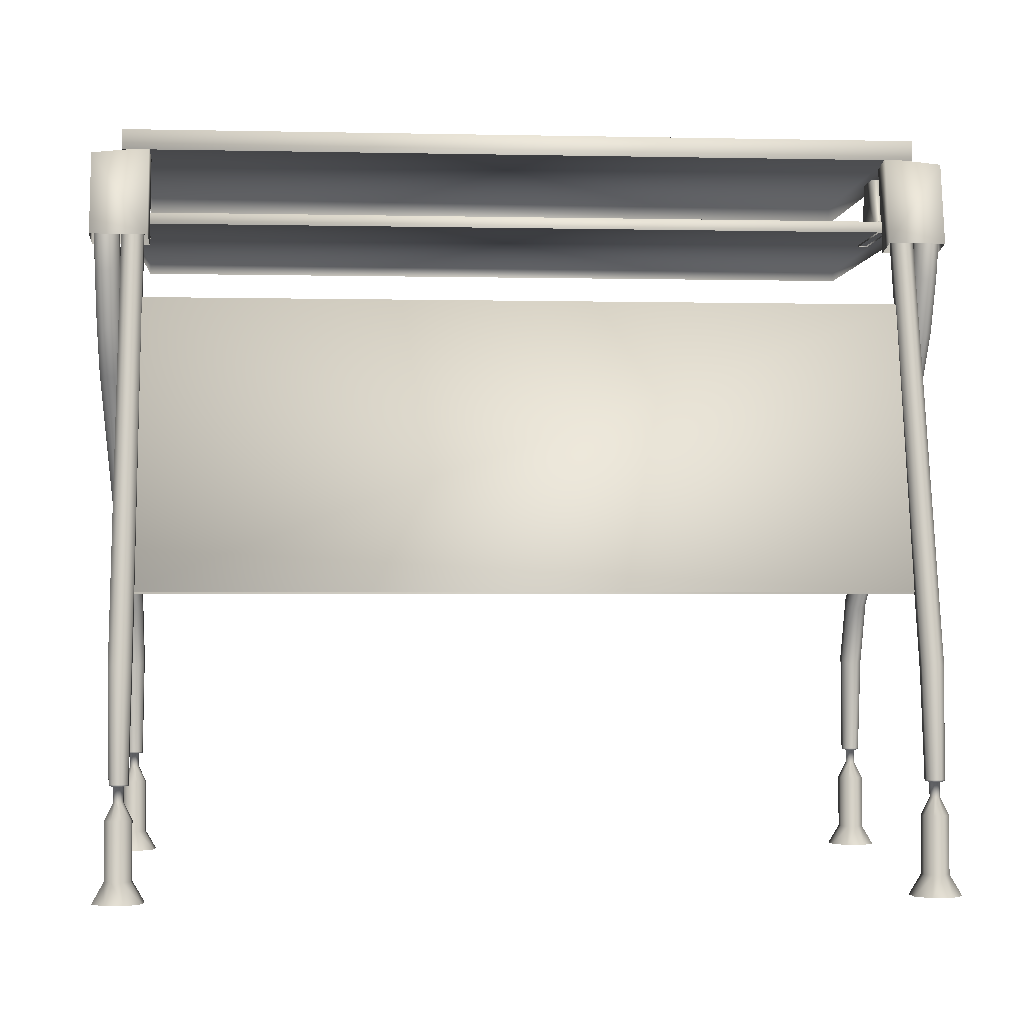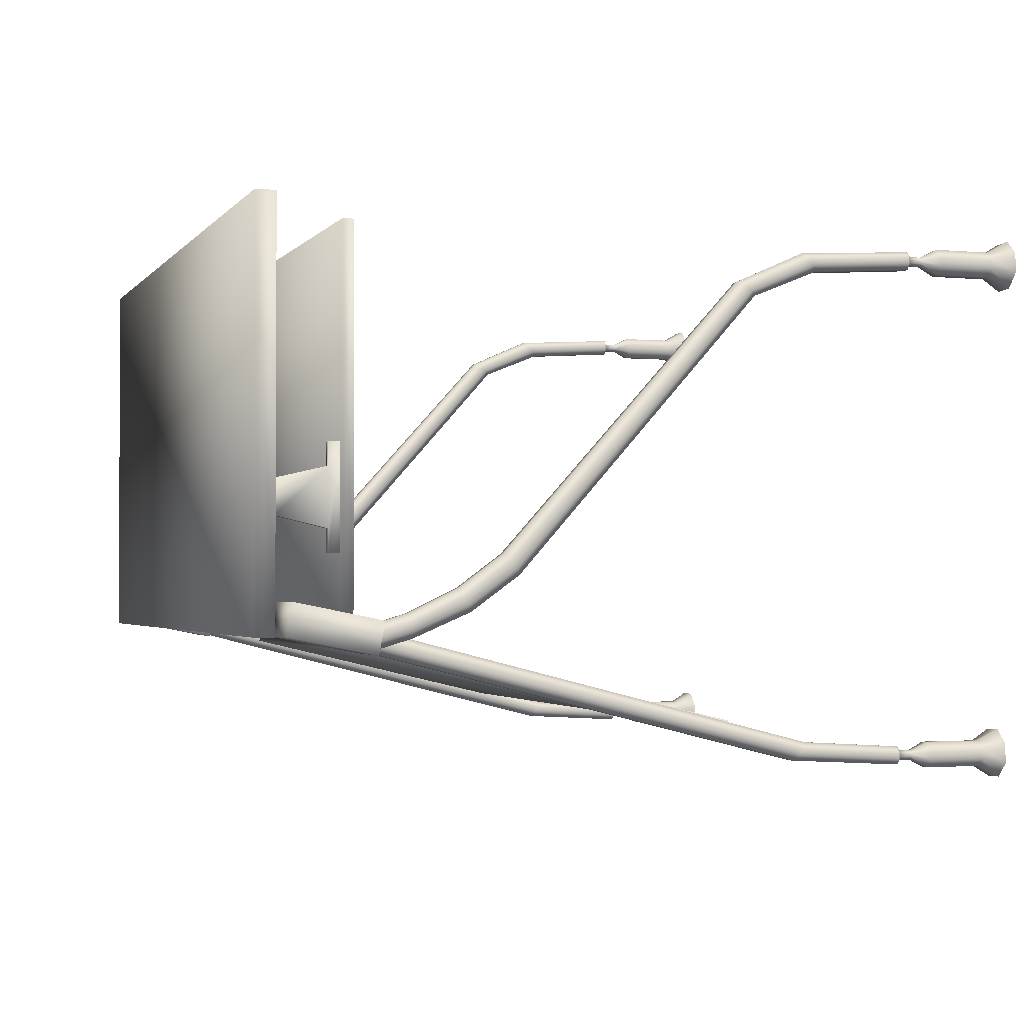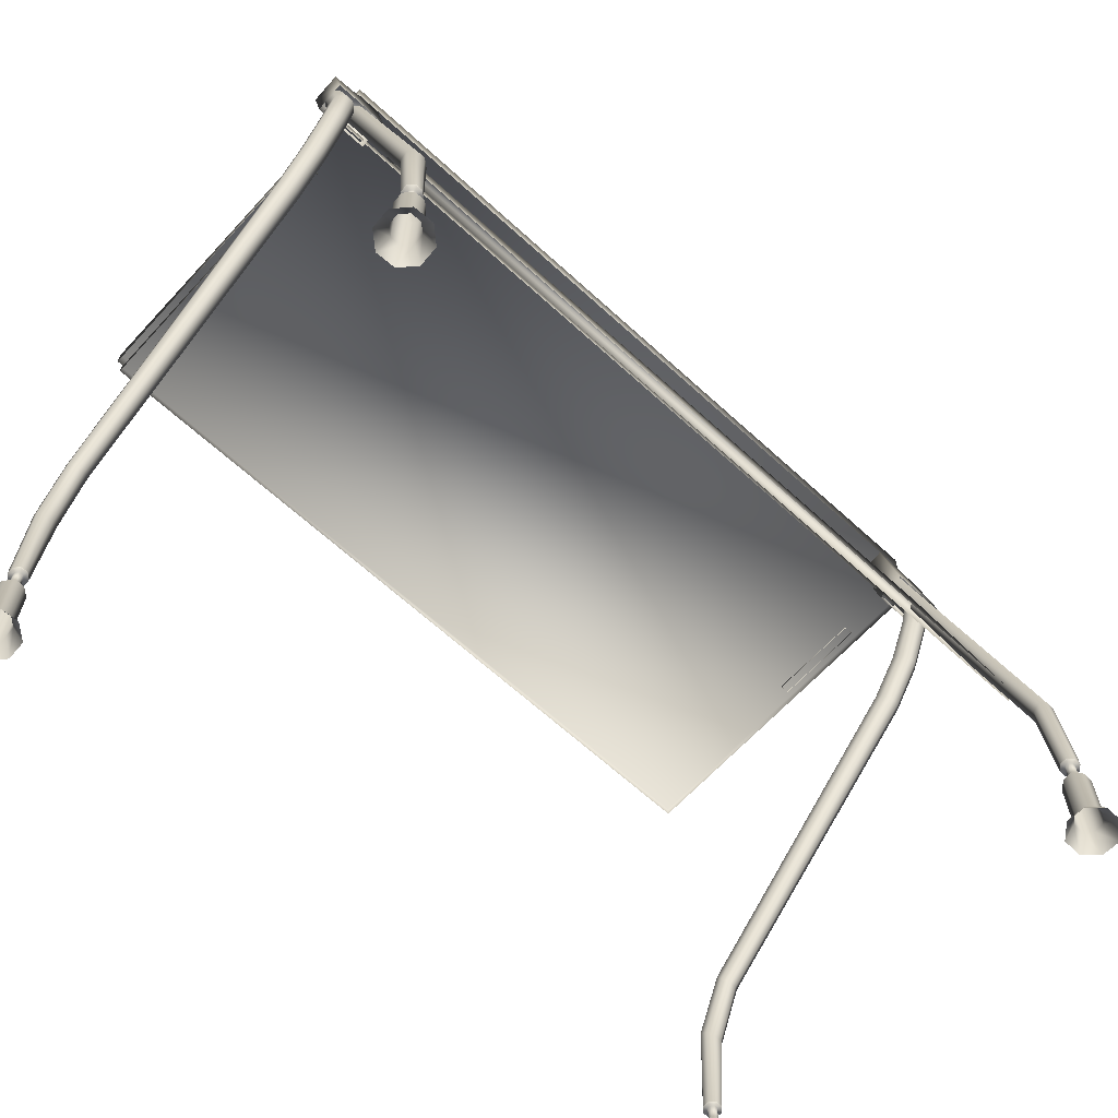
<metadata>
{"format":"obj","ext":"obj","renderer":"f3d","projection":"perspective","resolution":1024,"background":"white","views":[{"elev":-2.2,"azim":175.6,"up":"+Y"},{"elev":-1.9,"azim":-108.5,"up":"+Z"},{"elev":-65.0,"azim":137.4,"up":"+Y"}]}
</metadata>
<code>
v  -30 50.46 13.35
v  30 50.46 13.35
v  30 50.46 -13.77
v  -30 50.46 -13.77
v  -30 49.62 13.35
v  30 49.62 13.35
v  30 49.62 -13.77
v  -30 49.62 -13.77
v  -29.23 43.53 -15.99
v  -29.23 21.74 -21.21
v  29.23 21.74 -21.21
v  29.23 43.53 -15.99
v  -29.23 43.69 -16.68
v  29.23 43.69 -16.68
v  29.23 21.91 -21.89
v  -29.23 21.91 -21.89
v  -30 56.5 15
v  30 56.5 15
v  30 56.5 -15
v  -30 56.5 -15
v  -30 55 15
v  30 55 15
v  30 55 -15
v  -30 55 -15
v  28.26 53.93 -13.55
v  28.29 53.94 -14.23
v  28.29 16.51 -23.84
v  28.26 16.1 -23.3
v  28.79 53.95 -14.69
v  28.79 16.79 -24.2
v  29.47 53.95 -14.66
v  29.47 16.78 -24.18
v  29.93 53.94 -14.16
v  29.93 16.47 -23.78
v  29.9 53.93 -13.48
v  29.9 16.05 -23.24
v  29.4 53.92 -13.02
v  29.4 15.77 -22.88
v  28.72 53.92 -13.05
v  28.72 15.79 -22.9
v  28.45 8.405 -24.32
v  28.42 8.405 -23.77
v  28.85 8.405 -24.69
v  29.4 8.405 -24.67
v  29.77 8.405 -24.26
v  29.75 8.405 -23.71
v  29.34 8.405 -23.34
v  28.8 8.405 -23.37
v  28.45 8.292 -24.32
v  28.42 8.292 -23.77
v  28.85 8.292 -24.69
v  29.4 8.292 -24.67
v  29.77 8.292 -24.26
v  29.75 8.292 -23.71
v  29.34 8.292 -23.34
v  28.8 8.292 -23.37
v  28.76 8.292 -24.17
v  28.75 8.292 -23.89
v  28.97 8.292 -24.36
v  29.25 8.292 -24.35
v  29.45 8.292 -24.14
v  29.43 8.292 -23.86
v  29.23 8.292 -23.67
v  28.94 8.292 -23.68
v  28.76 7.147 -24.17
v  28.75 7.147 -23.89
v  28.97 7.147 -24.36
v  29.25 7.147 -24.35
v  29.45 7.147 -24.14
v  29.43 7.147 -23.86
v  29.23 7.147 -23.67
v  28.94 7.147 -23.68
v  28.18 5.869 -24.44
v  28.15 5.869 -23.67
v  28.75 5.869 -24.97
v  29.53 5.869 -24.93
v  30.05 5.869 -24.36
v  30.02 5.869 -23.59
v  29.45 5.869 -23.06
v  28.67 5.869 -23.1
v  28.18 1.646 -24.44
v  28.15 1.646 -23.67
v  28.75 1.646 -24.97
v  29.53 1.646 -24.93
v  30.05 1.646 -24.36
v  30.02 1.646 -23.59
v  29.45 1.646 -23.06
v  28.67 1.646 -23.1
v  27.37 0.1268 -24.82
v  27.31 0.1268 -23.36
v  28.45 0.1268 -25.8
v  29.9 0.1268 -25.74
v  30.89 0.1268 -24.67
v  30.83 0.1268 -23.21
v  29.75 0.1268 -22.23
v  28.29 0.1268 -22.29
v  -28.26 53.93 -13.55
v  -28.26 16.1 -23.3
v  -28.29 16.51 -23.84
v  -28.29 53.94 -14.23
v  -28.79 16.79 -24.2
v  -28.79 53.95 -14.69
v  -29.47 16.78 -24.18
v  -29.47 53.95 -14.66
v  -29.93 16.47 -23.78
v  -29.93 53.94 -14.16
v  -29.9 16.05 -23.24
v  -29.9 53.93 -13.48
v  -29.4 15.77 -22.88
v  -29.4 53.92 -13.02
v  -28.72 15.79 -22.9
v  -28.72 53.92 -13.05
v  -28.42 8.405 -23.77
v  -28.45 8.405 -24.32
v  -28.85 8.405 -24.69
v  -29.4 8.405 -24.67
v  -29.77 8.405 -24.26
v  -29.75 8.405 -23.71
v  -29.34 8.405 -23.34
v  -28.8 8.405 -23.37
v  -28.42 8.292 -23.77
v  -28.45 8.292 -24.32
v  -28.85 8.292 -24.69
v  -29.4 8.292 -24.67
v  -29.77 8.292 -24.26
v  -29.75 8.292 -23.71
v  -29.34 8.292 -23.34
v  -28.8 8.292 -23.37
v  -28.75 8.292 -23.89
v  -28.76 8.292 -24.17
v  -28.97 8.292 -24.36
v  -29.25 8.292 -24.35
v  -29.45 8.292 -24.14
v  -29.43 8.292 -23.86
v  -29.23 8.292 -23.67
v  -28.94 8.292 -23.68
v  -28.75 7.147 -23.89
v  -28.76 7.147 -24.17
v  -28.97 7.147 -24.36
v  -29.25 7.147 -24.35
v  -29.45 7.147 -24.14
v  -29.43 7.147 -23.86
v  -29.23 7.147 -23.67
v  -28.94 7.147 -23.68
v  -28.15 5.869 -23.67
v  -28.18 5.869 -24.44
v  -28.75 5.869 -24.97
v  -29.53 5.869 -24.93
v  -30.05 5.869 -24.36
v  -30.02 5.869 -23.59
v  -29.45 5.869 -23.06
v  -28.67 5.869 -23.1
v  -28.15 1.646 -23.67
v  -28.18 1.646 -24.44
v  -28.75 1.646 -24.97
v  -29.53 1.646 -24.93
v  -30.05 1.646 -24.36
v  -30.02 1.646 -23.59
v  -29.45 1.646 -23.06
v  -28.67 1.646 -23.1
v  -27.31 0.1269 -23.36
v  -27.37 0.1269 -24.82
v  -28.45 0.1269 -25.8
v  -29.9 0.1269 -25.74
v  -30.89 0.1269 -24.67
v  -30.83 0.1269 -23.21
v  -29.75 0.1269 -22.23
v  -28.29 0.1269 -22.29
v  -31.86 54 -13.95
v  -31.96 50.84 -14.78
v  -31.93 50.7 -14.02
v  -31.83 53.84 -13.29
v  -31.37 50.61 -13.51
v  -31.33 53.73 -12.85
v  -30.6 50.62 -13.54
v  -30.65 53.73 -12.88
v  -30.08 50.72 -14.1
v  -30.19 53.85 -13.36
v  -30.12 50.85 -14.85
v  -30.22 54.02 -14.02
v  -30.68 50.94 -15.36
v  -30.72 54.13 -14.47
v  -31.44 50.94 -15.33
v  -31.4 54.12 -14.44
v  -31.96 48.44 -15.32
v  -31.93 48.37 -14.56
v  -31.37 48.32 -14.04
v  -30.59 48.33 -14.07
v  -30.08 48.38 -14.64
v  -30.12 48.45 -15.4
v  -30.68 48.49 -15.91
v  -31.44 48.49 -15.88
v  -31.96 45.98 -14.59
v  -31.93 46.12 -13.89
v  -31.37 46.22 -13.4
v  -30.59 46.21 -13.43
v  -30.08 46.11 -13.96
v  -30.12 45.97 -14.67
v  -30.68 45.88 -15.14
v  -31.44 45.88 -15.11
v  -31.96 42.03 -12.84
v  -31.96 38.61 -10.36
v  -31.93 39.08 -9.755
v  -31.93 42.37 -12.16
v  -31.37 39.41 -9.34
v  -31.37 42.62 -11.69
v  -30.59 39.39 -9.367
v  -30.59 42.6 -11.72
v  -30.08 39.03 -9.819
v  -30.08 42.34 -12.23
v  -30.12 38.57 -10.42
v  -30.12 41.99 -12.91
v  -30.68 38.25 -10.83
v  -30.68 41.76 -13.37
v  -31.44 38.27 -10.8
v  -31.44 41.77 -13.34
v  -31.86 20.97 9.419
v  -31.83 21.52 9.823
v  -31.33 21.89 10.1
v  -30.65 21.86 10.08
v  -30.19 21.46 9.78
v  -30.22 20.91 9.376
v  -30.72 20.55 9.103
v  -31.4 20.57 9.121
v  -31.86 16.1 11.46
v  -31.83 16.51 12
v  -31.33 16.79 12.36
v  -30.65 16.78 12.34
v  -30.19 16.47 11.94
v  -30.22 16.05 11.41
v  -30.72 15.77 11.04
v  -31.4 15.79 11.07
v  -31.7 8.405 11.94
v  -31.67 8.405 12.48
v  -31.27 8.405 12.85
v  -30.72 8.405 12.83
v  -30.35 8.405 12.43
v  -30.37 8.405 11.88
v  -30.78 8.405 11.51
v  -31.33 8.405 11.53
v  -31.7 8.292 11.94
v  -31.67 8.292 12.48
v  -31.27 8.292 12.85
v  -30.72 8.292 12.83
v  -30.35 8.292 12.43
v  -30.37 8.292 11.88
v  -30.78 8.292 11.51
v  -31.33 8.292 11.53
v  -31.37 8.292 12.05
v  -31.36 8.292 12.34
v  -31.15 8.292 12.53
v  -30.87 8.292 12.52
v  -30.67 8.292 12.31
v  -30.69 8.292 12.03
v  -30.9 8.292 11.83
v  -31.18 8.292 11.85
v  -31.37 7.147 12.05
v  -31.36 7.147 12.34
v  -31.15 7.147 12.53
v  -30.87 7.147 12.52
v  -30.67 7.147 12.31
v  -30.69 7.147 12.03
v  -30.9 7.147 11.83
v  -31.18 7.147 11.85
v  -31.98 5.869 11.83
v  -31.94 5.869 12.61
v  -31.37 5.869 13.13
v  -30.59 5.869 13.1
v  -30.07 5.869 12.53
v  -30.1 5.869 11.75
v  -30.67 5.869 11.23
v  -31.45 5.869 11.26
v  -31.98 1.646 11.83
v  -31.94 1.646 12.61
v  -31.37 1.646 13.13
v  -30.59 1.646 13.1
v  -30.07 1.646 12.53
v  -30.1 1.646 11.75
v  -30.67 1.646 11.23
v  -31.45 1.646 11.26
v  -32.81 0.1269 11.53
v  -32.75 0.1269 12.99
v  -31.67 0.1269 13.97
v  -30.22 0.1269 13.91
v  -29.23 0.1269 12.83
v  -29.29 0.1269 11.38
v  -30.37 0.1269 10.39
v  -31.83 0.1269 10.46
v  31.86 54 -13.95
v  31.83 53.84 -13.29
v  31.93 50.7 -14.02
v  31.96 50.84 -14.78
v  31.33 53.73 -12.85
v  31.37 50.61 -13.51
v  30.65 53.73 -12.88
v  30.6 50.62 -13.54
v  30.19 53.85 -13.36
v  30.08 50.72 -14.1
v  30.22 54.02 -14.02
v  30.12 50.85 -14.85
v  30.72 54.13 -14.47
v  30.68 50.94 -15.36
v  31.4 54.12 -14.44
v  31.44 50.94 -15.33
v  31.93 48.37 -14.56
v  31.96 48.44 -15.32
v  31.37 48.32 -14.04
v  30.59 48.33 -14.07
v  30.08 48.38 -14.64
v  30.12 48.45 -15.4
v  30.68 48.49 -15.91
v  31.44 48.49 -15.88
v  31.93 46.12 -13.89
v  31.96 45.98 -14.59
v  31.37 46.22 -13.4
v  30.59 46.21 -13.43
v  30.08 46.11 -13.96
v  30.12 45.97 -14.67
v  30.68 45.88 -15.14
v  31.44 45.88 -15.11
v  31.96 42.03 -12.84
v  31.93 42.37 -12.16
v  31.93 39.08 -9.755
v  31.96 38.61 -10.36
v  31.37 42.62 -11.69
v  31.37 39.41 -9.34
v  30.59 42.6 -11.72
v  30.59 39.39 -9.367
v  30.08 42.34 -12.23
v  30.08 39.03 -9.819
v  30.12 41.99 -12.91
v  30.12 38.57 -10.42
v  30.68 41.76 -13.37
v  30.68 38.25 -10.83
v  31.44 41.77 -13.34
v  31.44 38.27 -10.8
v  31.83 21.52 9.823
v  31.86 20.97 9.419
v  31.33 21.89 10.1
v  30.65 21.86 10.08
v  30.19 21.46 9.78
v  30.22 20.91 9.376
v  30.72 20.55 9.103
v  31.4 20.57 9.121
v  31.83 16.51 12
v  31.86 16.1 11.46
v  31.33 16.79 12.36
v  30.65 16.78 12.34
v  30.19 16.47 11.94
v  30.22 16.05 11.41
v  30.72 15.77 11.04
v  31.4 15.79 11.07
v  31.67 8.405 12.48
v  31.7 8.405 11.94
v  31.27 8.405 12.85
v  30.72 8.405 12.83
v  30.35 8.405 12.43
v  30.37 8.405 11.88
v  30.78 8.405 11.51
v  31.33 8.405 11.53
v  31.67 8.292 12.48
v  31.7 8.292 11.94
v  31.27 8.292 12.85
v  30.72 8.292 12.83
v  30.35 8.292 12.43
v  30.37 8.292 11.88
v  30.78 8.292 11.51
v  31.33 8.292 11.53
v  31.36 8.292 12.34
v  31.37 8.292 12.05
v  31.15 8.292 12.53
v  30.87 8.292 12.52
v  30.67 8.292 12.31
v  30.69 8.292 12.03
v  30.9 8.292 11.83
v  31.18 8.292 11.85
v  31.36 7.148 12.34
v  31.37 7.148 12.05
v  31.15 7.148 12.53
v  30.87 7.148 12.52
v  30.67 7.148 12.31
v  30.69 7.148 12.03
v  30.9 7.148 11.83
v  31.18 7.148 11.85
v  31.94 5.869 12.61
v  31.98 5.869 11.83
v  31.37 5.869 13.13
v  30.59 5.869 13.1
v  30.07 5.869 12.53
v  30.1 5.869 11.75
v  30.67 5.869 11.23
v  31.45 5.869 11.26
v  31.94 1.646 12.61
v  31.98 1.646 11.83
v  31.37 1.646 13.13
v  30.59 1.646 13.1
v  30.07 1.646 12.53
v  30.1 1.646 11.75
v  30.67 1.646 11.23
v  31.45 1.646 11.26
v  32.75 0.1269 12.99
v  32.81 0.1269 11.53
v  31.67 0.1269 13.97
v  30.22 0.1269 13.91
v  29.23 0.1269 12.83
v  29.29 0.1269 11.38
v  30.37 0.1269 10.39
v  31.83 0.1269 10.46
v  -28.8 50.32 -1.783
v  -28.8 51.27 -1.783
v  -29.52 51.27 -1.783
v  -29.52 50.32 -1.783
v  -29.52 51.27 -3.436
v  -29.52 51.27 -7.664
v  -29.52 51.27 -9.317
v  -29.52 50.32 -9.317
v  -28.8 51.27 -9.317
v  -28.8 50.32 -9.317
v  -28.8 51.27 -7.664
v  -28.8 51.27 -3.436
v  -29.52 54.95 -4.294
v  -29.52 54.95 -6.806
v  -28.8 54.95 -6.806
v  -28.8 54.95 -4.294
v  28.8 50.32 -1.783
v  29.52 50.32 -1.783
v  29.52 51.27 -1.783
v  28.8 51.27 -1.783
v  29.52 50.32 -9.317
v  29.52 51.27 -9.317
v  29.52 51.27 -7.664
v  29.52 51.27 -3.436
v  28.8 50.32 -9.317
v  28.8 51.27 -9.317
v  28.8 51.27 -3.436
v  28.8 51.27 -7.664
v  29.52 54.95 -6.806
v  29.52 54.95 -4.294
v  28.8 54.95 -6.806
v  28.8 54.95 -4.294
v  32.24 54.29 -12.61
v  32.24 54.73 -14.94
v  27.96 55.15 -14.94
v  27.96 54.71 -12.61
v  32.24 48 -13.88
v  27.96 48 -13.88
v  27.96 48.44 -16.21
v  32.24 48.44 -16.21
v  -32.24 54.29 -12.61
v  -27.96 54.71 -12.61
v  -27.96 55.15 -14.94
v  -32.24 54.73 -14.94
v  -32.24 48 -13.88
v  -27.96 48 -13.88
v  -27.96 48.44 -16.21
v  -32.24 48.44 -16.21
o Box007
g Box007
f 1 2 3 4
f 5 6 2 1
f 6 7 3 2
f 7 8 4 3
f 8 5 1 4
f 9 10 11 12
f 13 14 15 16
f 9 12 14 13
f 12 11 15 14
f 10 9 13 16
f 17 18 19 20
f 21 22 18 17
f 22 23 19 18
f 23 24 20 19
f 24 21 17 20
f 25 26 27 28
f 26 29 30 27
f 29 31 32 30
f 31 33 34 32
f 33 35 36 34
f 35 37 38 36
f 37 39 40 38
f 39 25 28 40
f 27 41 42 28
f 30 43 41 27
f 32 44 43 30
f 34 45 44 32
f 36 46 45 34
f 38 47 46 36
f 40 48 47 38
f 28 42 48 40
f 41 49 50 42
f 43 51 49 41
f 44 52 51 43
f 45 53 52 44
f 46 54 53 45
f 47 55 54 46
f 48 56 55 47
f 42 50 56 48
f 49 57 58 50
f 51 59 57 49
f 52 60 59 51
f 53 61 60 52
f 54 62 61 53
f 55 63 62 54
f 56 64 63 55
f 50 58 64 56
f 57 65 66 58
f 59 67 65 57
f 60 68 67 59
f 61 69 68 60
f 62 70 69 61
f 63 71 70 62
f 64 72 71 63
f 58 66 72 64
f 65 73 74 66
f 67 75 73 65
f 68 76 75 67
f 69 77 76 68
f 70 78 77 69
f 71 79 78 70
f 72 80 79 71
f 66 74 80 72
f 73 81 82 74
f 75 83 81 73
f 76 84 83 75
f 77 85 84 76
f 78 86 85 77
f 79 87 86 78
f 80 88 87 79
f 74 82 88 80
f 81 89 90 82
f 83 91 89 81
f 84 92 91 83
f 85 93 92 84
f 86 94 93 85
f 87 95 94 86
f 88 96 95 87
f 82 90 96 88
f 97 98 99 100
f 100 99 101 102
f 102 101 103 104
f 104 103 105 106
f 106 105 107 108
f 108 107 109 110
f 110 109 111 112
f 112 111 98 97
f 99 98 113 114
f 101 99 114 115
f 103 101 115 116
f 105 103 116 117
f 107 105 117 118
f 109 107 118 119
f 111 109 119 120
f 98 111 120 113
f 114 113 121 122
f 115 114 122 123
f 116 115 123 124
f 117 116 124 125
f 118 117 125 126
f 119 118 126 127
f 120 119 127 128
f 113 120 128 121
f 122 121 129 130
f 123 122 130 131
f 124 123 131 132
f 125 124 132 133
f 126 125 133 134
f 127 126 134 135
f 128 127 135 136
f 121 128 136 129
f 130 129 137 138
f 131 130 138 139
f 132 131 139 140
f 133 132 140 141
f 134 133 141 142
f 135 134 142 143
f 136 135 143 144
f 129 136 144 137
f 138 137 145 146
f 139 138 146 147
f 140 139 147 148
f 141 140 148 149
f 142 141 149 150
f 143 142 150 151
f 144 143 151 152
f 137 144 152 145
f 146 145 153 154
f 147 146 154 155
f 148 147 155 156
f 149 148 156 157
f 150 149 157 158
f 151 150 158 159
f 152 151 159 160
f 145 152 160 153
f 154 153 161 162
f 155 154 162 163
f 156 155 163 164
f 157 156 164 165
f 158 157 165 166
f 159 158 166 167
f 160 159 167 168
f 153 160 168 161
f 169 170 171 172
f 172 171 173 174
f 174 173 175 176
f 176 175 177 178
f 178 177 179 180
f 180 179 181 182
f 182 181 183 184
f 184 183 170 169
f 170 185 186 171
f 171 186 187 173
f 173 187 188 175
f 175 188 189 177
f 177 189 190 179
f 179 190 191 181
f 181 191 192 183
f 183 192 185 170
f 185 193 194 186
f 186 194 195 187
f 187 195 196 188
f 188 196 197 189
f 189 197 198 190
f 190 198 199 191
f 191 199 200 192
f 192 200 193 185
f 201 202 203 204
f 204 203 205 206
f 206 205 207 208
f 208 207 209 210
f 210 209 211 212
f 212 211 213 214
f 214 213 215 216
f 216 215 202 201
f 202 217 218 203
f 203 218 219 205
f 205 219 220 207
f 207 220 221 209
f 209 221 222 211
f 211 222 223 213
f 213 223 224 215
f 215 224 217 202
f 218 217 225 226
f 219 218 226 227
f 220 219 227 228
f 221 220 228 229
f 222 221 229 230
f 223 222 230 231
f 224 223 231 232
f 217 224 232 225
f 226 225 233 234
f 227 226 234 235
f 228 227 235 236
f 229 228 236 237
f 230 229 237 238
f 231 230 238 239
f 232 231 239 240
f 225 232 240 233
f 234 233 241 242
f 235 234 242 243
f 236 235 243 244
f 237 236 244 245
f 238 237 245 246
f 239 238 246 247
f 240 239 247 248
f 233 240 248 241
f 242 241 249 250
f 243 242 250 251
f 244 243 251 252
f 245 244 252 253
f 246 245 253 254
f 247 246 254 255
f 248 247 255 256
f 241 248 256 249
f 250 249 257 258
f 251 250 258 259
f 252 251 259 260
f 253 252 260 261
f 254 253 261 262
f 255 254 262 263
f 256 255 263 264
f 249 256 264 257
f 258 257 265 266
f 259 258 266 267
f 260 259 267 268
f 261 260 268 269
f 262 261 269 270
f 263 262 270 271
f 264 263 271 272
f 257 264 272 265
f 266 265 273 274
f 267 266 274 275
f 268 267 275 276
f 269 268 276 277
f 270 269 277 278
f 271 270 278 279
f 272 271 279 280
f 265 272 280 273
f 274 273 281 282
f 275 274 282 283
f 276 275 283 284
f 277 276 284 285
f 278 277 285 286
f 279 278 286 287
f 280 279 287 288
f 273 280 288 281
f 193 201 204 194
f 194 204 206 195
f 195 206 208 196
f 196 208 210 197
f 197 210 212 198
f 198 212 214 199
f 199 214 216 200
f 200 216 201 193
f 289 290 291 292
f 290 293 294 291
f 293 295 296 294
f 295 297 298 296
f 297 299 300 298
f 299 301 302 300
f 301 303 304 302
f 303 289 292 304
f 292 291 305 306
f 291 294 307 305
f 294 296 308 307
f 296 298 309 308
f 298 300 310 309
f 300 302 311 310
f 302 304 312 311
f 304 292 306 312
f 306 305 313 314
f 305 307 315 313
f 307 308 316 315
f 308 309 317 316
f 309 310 318 317
f 310 311 319 318
f 311 312 320 319
f 312 306 314 320
f 321 322 323 324
f 322 325 326 323
f 325 327 328 326
f 327 329 330 328
f 329 331 332 330
f 331 333 334 332
f 333 335 336 334
f 335 321 324 336
f 324 323 337 338
f 323 326 339 337
f 326 328 340 339
f 328 330 341 340
f 330 332 342 341
f 332 334 343 342
f 334 336 344 343
f 336 324 338 344
f 337 345 346 338
f 339 347 345 337
f 340 348 347 339
f 341 349 348 340
f 342 350 349 341
f 343 351 350 342
f 344 352 351 343
f 338 346 352 344
f 345 353 354 346
f 347 355 353 345
f 348 356 355 347
f 349 357 356 348
f 350 358 357 349
f 351 359 358 350
f 352 360 359 351
f 346 354 360 352
f 353 361 362 354
f 355 363 361 353
f 356 364 363 355
f 357 365 364 356
f 358 366 365 357
f 359 367 366 358
f 360 368 367 359
f 354 362 368 360
f 361 369 370 362
f 363 371 369 361
f 364 372 371 363
f 365 373 372 364
f 366 374 373 365
f 367 375 374 366
f 368 376 375 367
f 362 370 376 368
f 369 377 378 370
f 371 379 377 369
f 372 380 379 371
f 373 381 380 372
f 374 382 381 373
f 375 383 382 374
f 376 384 383 375
f 370 378 384 376
f 377 385 386 378
f 379 387 385 377
f 380 388 387 379
f 381 389 388 380
f 382 390 389 381
f 383 391 390 382
f 384 392 391 383
f 378 386 392 384
f 385 393 394 386
f 387 395 393 385
f 388 396 395 387
f 389 397 396 388
f 390 398 397 389
f 391 399 398 390
f 392 400 399 391
f 386 394 400 392
f 393 401 402 394
f 395 403 401 393
f 396 404 403 395
f 397 405 404 396
f 398 406 405 397
f 399 407 406 398
f 400 408 407 399
f 394 402 408 400
f 314 313 322 321
f 313 315 325 322
f 315 316 327 325
f 316 317 329 327
f 317 318 331 329
f 318 319 333 331
f 319 320 335 333
f 320 314 321 335
f 409 410 411 412
f 412 411 413 414 415 416
f 416 415 417 418
f 418 417 419 420 410 409
f 414 419 417 415
f 420 413 411 410
f 413 421 422 414
f 414 422 423 419
f 419 423 424 420
f 420 424 421 413
f 425 426 427 428
f 426 429 430 431 432 427
f 429 433 434 430
f 433 425 428 435 436 434
f 431 430 434 436
f 435 428 427 432
f 432 431 437 438
f 431 436 439 437
f 436 435 440 439
f 435 432 438 440
f 441 442 443 444
f 445 441 444 446
f 446 444 443 447
f 447 443 442 448
f 448 442 441 445
f 449 450 451 452
f 453 454 450 449
f 454 455 451 450
f 455 456 452 451
f 456 453 449 452

</code>
